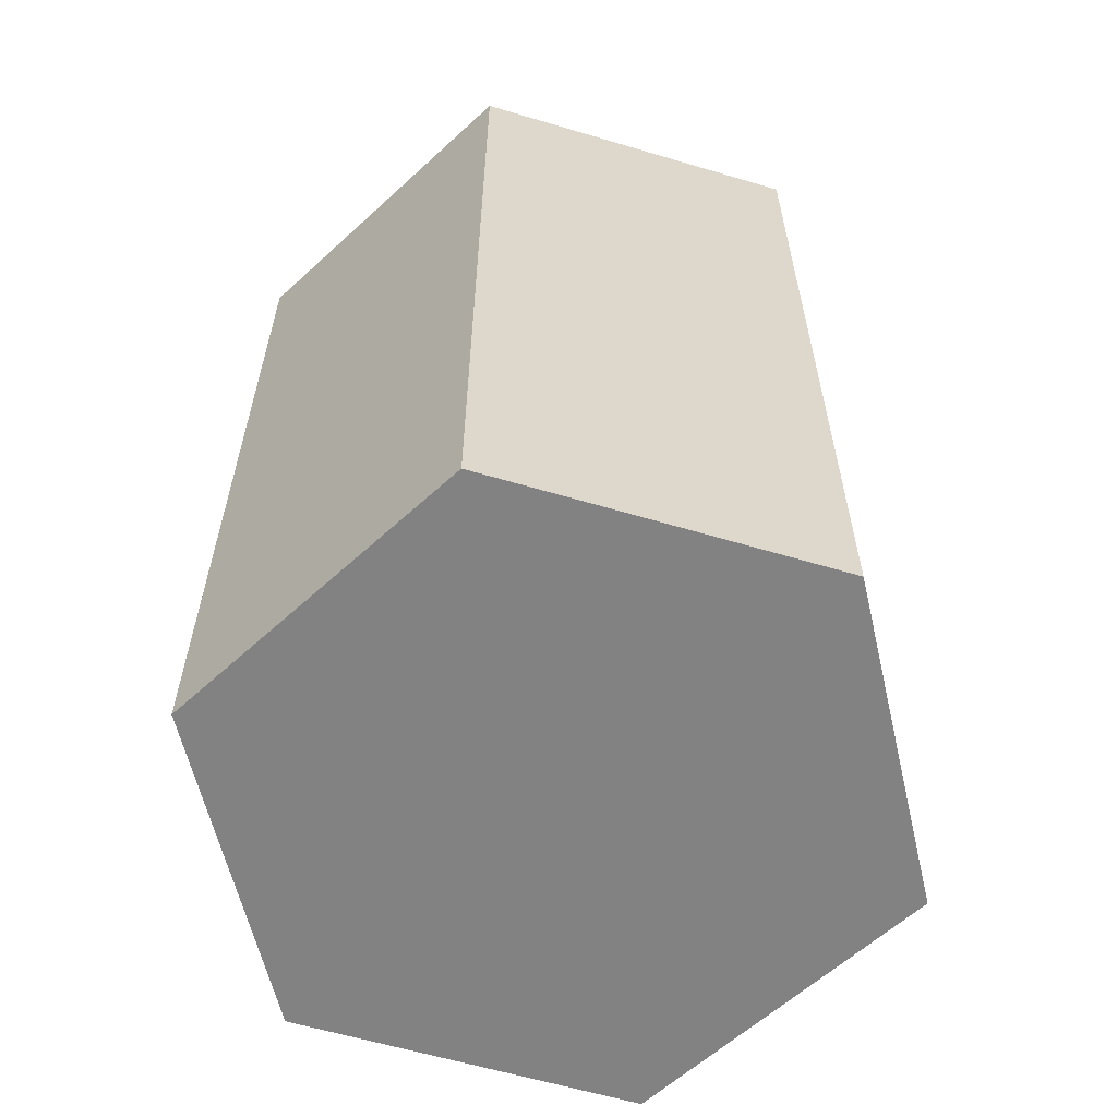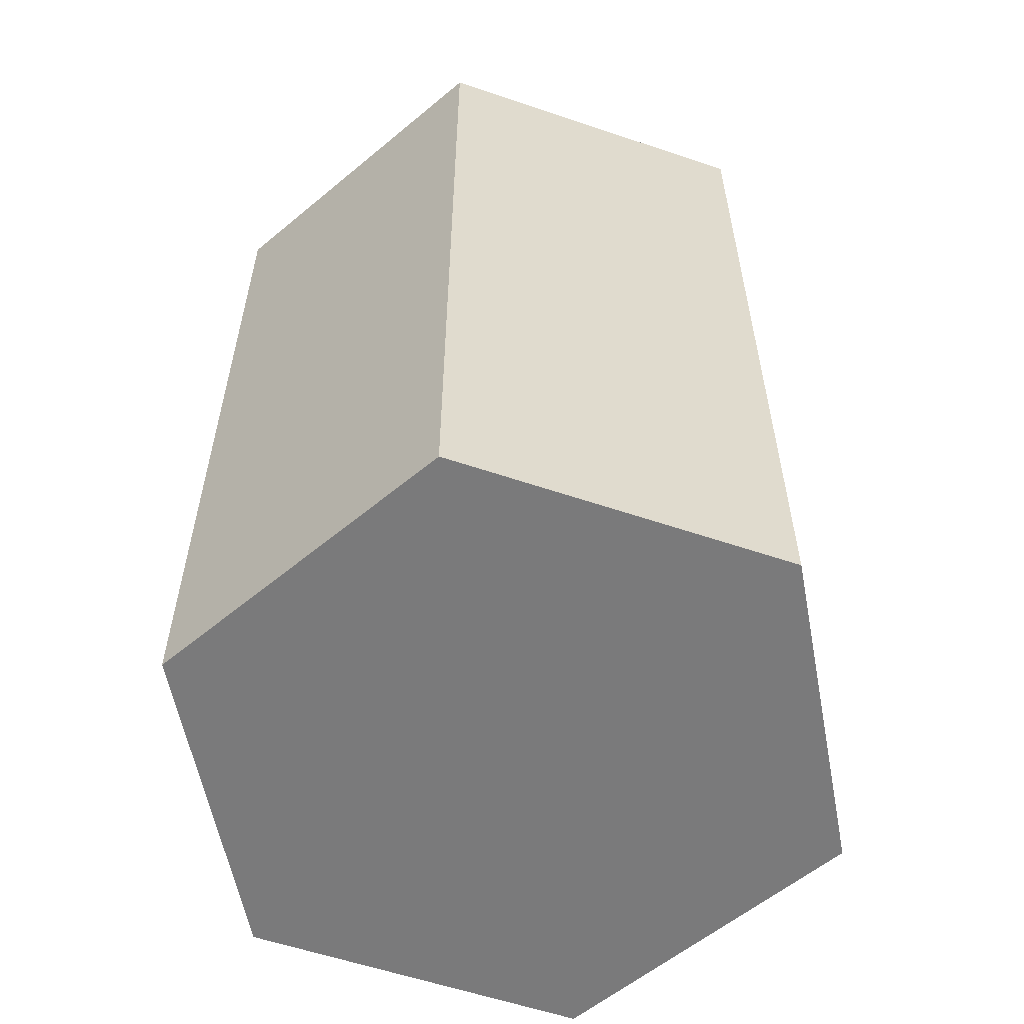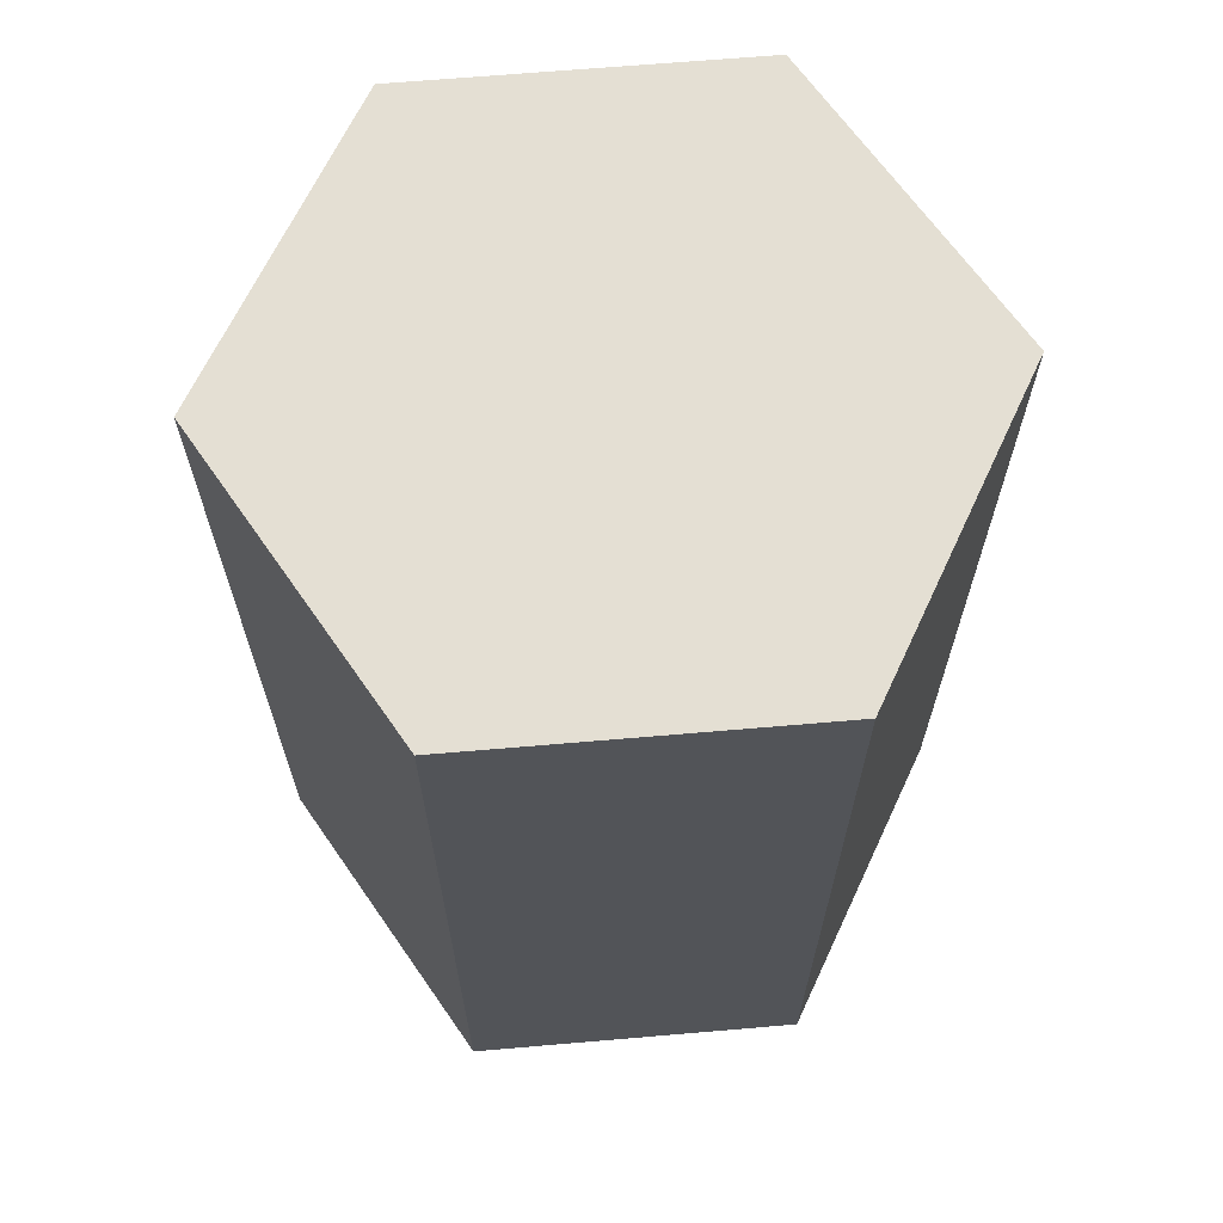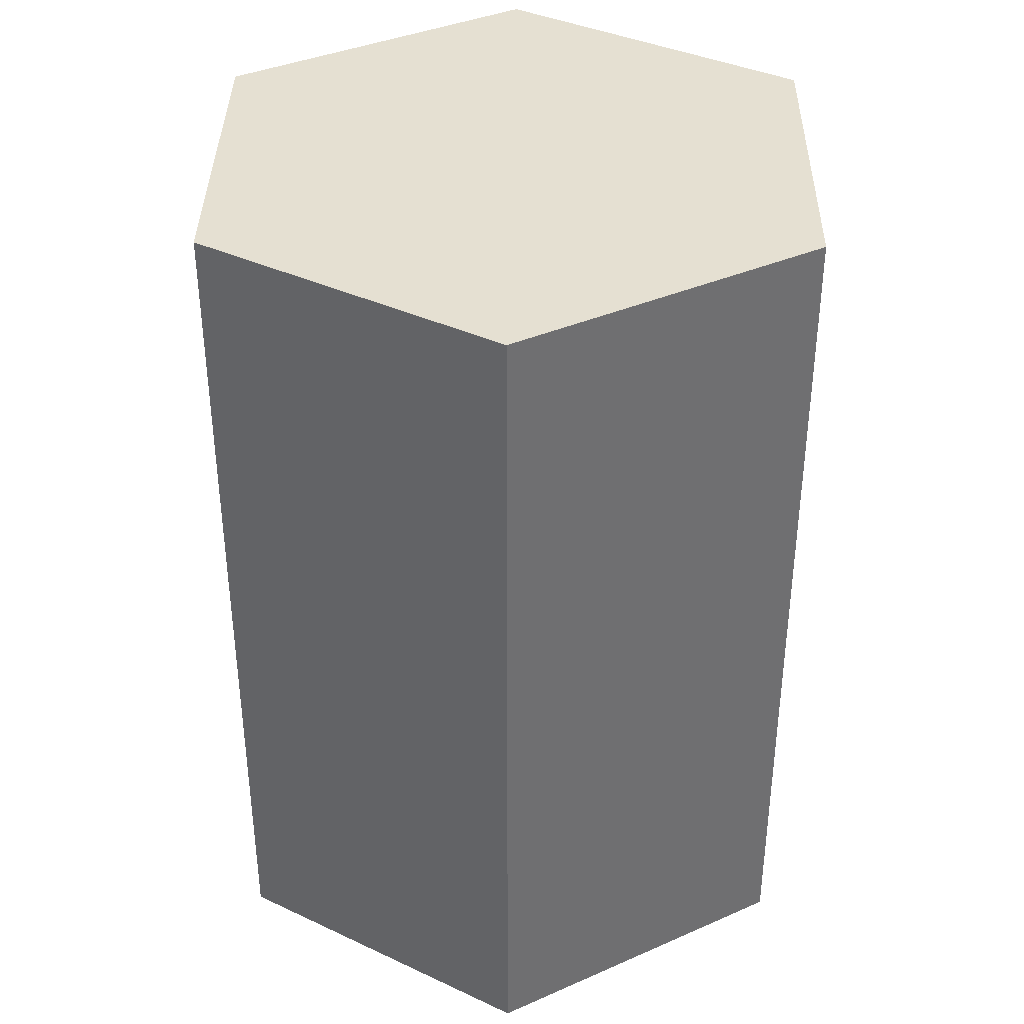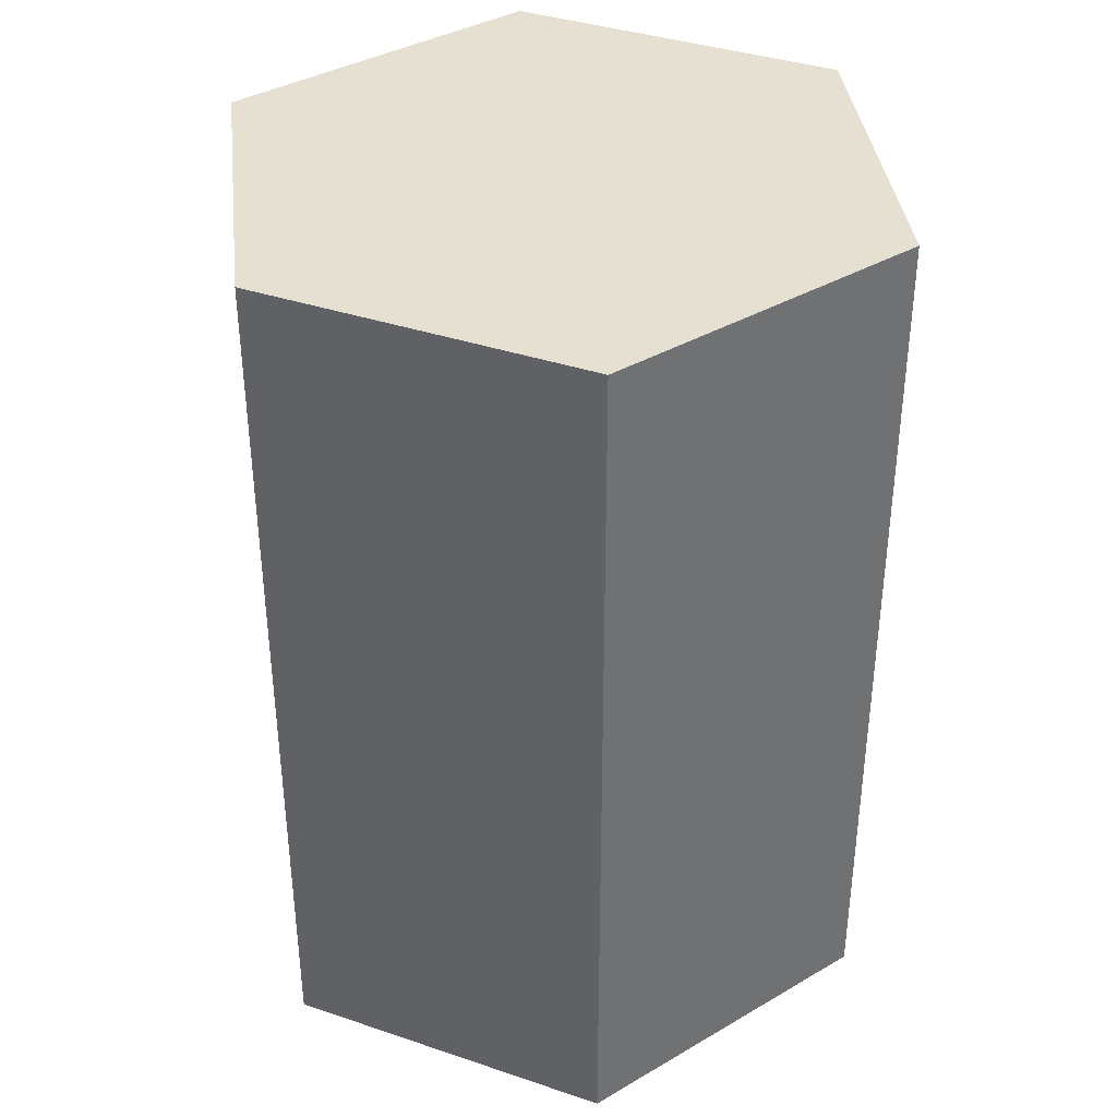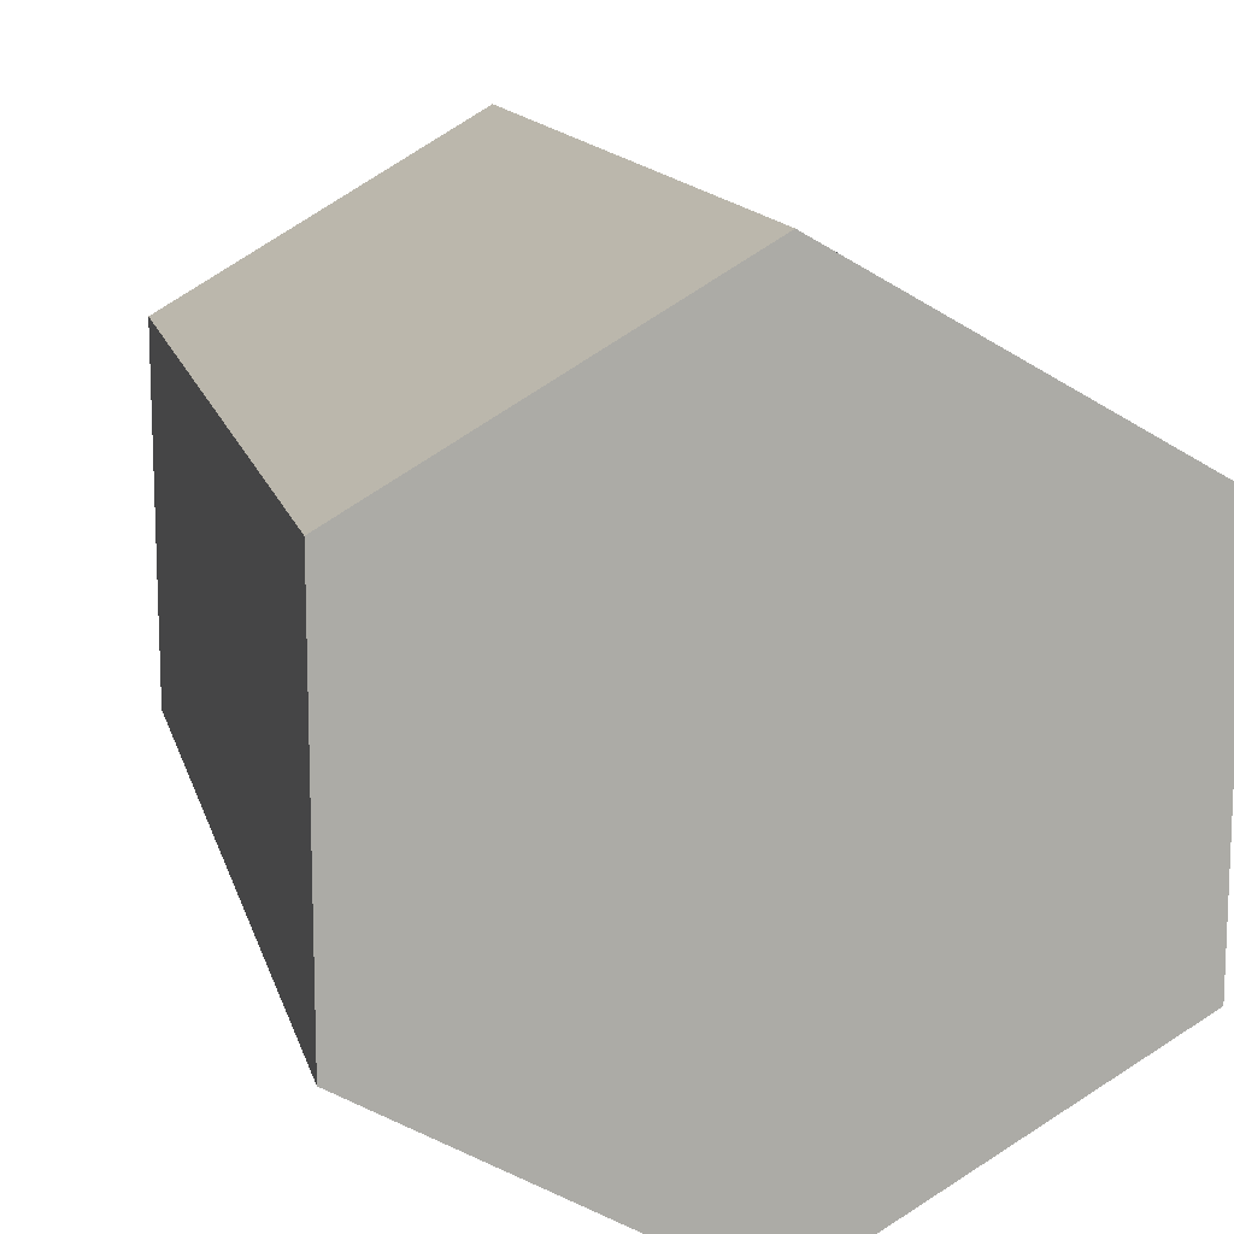
<metadata>
{"format":"obj","ext":"obj","renderer":"f3d","projection":"perspective","resolution":1024,"background":"white","views":[{"elev":-60.8,"azim":13.1,"up":"+Z"},{"elev":-58.1,"azim":-49.3,"up":"+Z"},{"elev":66.6,"azim":-154.9,"up":"+Z"},{"elev":37.7,"azim":120.8,"up":"+Z"},{"elev":37.7,"azim":173.3,"up":"+Z"},{"elev":13.6,"azim":166.4,"up":"+Y"}]}
</metadata>
<code>
o Whip.Segment.Standard.003
v 0 0.035 -0.04592
v 0 0.035 0.04592
v 0.03031 0.0175 0.04592
v 0.03031 0.0175 -0.04592
v 0.03031 -0.0175 0.04592
v 0.03031 -0.0175 -0.04592
v 0 -0.035 0.04592
v 0 -0.035 -0.04592
v -0.03031 -0.0175 0.04592
v -0.03031 -0.0175 -0.04592
v -0.03031 0.0175 0.04592
v -0.03031 0.0175 -0.04592
v 0 0.035 -0
v 0.03031 0.0175 0
v 0.03031 -0.0175 0
v 0 -0.035 0
v -0.03031 -0.0175 0
v -0.03031 0.0175 0
v -0.01516 0.02625 -0.04592
v -0.01516 0.02625 0.04592
v -0.03031 0 -0.04592
v -0.03031 -0 0.04592
v -0.01516 -0.02625 -0.04592
v -0.01516 -0.02625 0.04592
v 0.01516 -0.02625 -0.04592
v 0.01516 -0.02625 0.04592
v 0.03031 0 -0.04592
v 0.03031 -0 0.04592
v 0.01516 0.02625 -0.04592
v 0.01516 0.02625 0.04592
v 0 0 -0.04592
v 0 0 0.04592
v -0.03031 0 0
v -0.01516 0 -0.04592
v 0.01516 0 -0.04592
v -0.01516 -0 0.04592
v 0.01516 -0 0.04592
v 0.01516 0.02625 -0
v 0.03031 0 0
v 0.01516 -0.02625 0
v -0.01516 -0.02625 0
v -0.01516 0.02625 -0
f 42 2 13
f 24 17 41
f 26 16 40
f 28 15 39
f 30 14 38
f 30 32 37
f 24 32 36
f 31 29 35
f 31 23 34
f 22 18 33
f 33 12 21
f 17 21 10
f 9 33 17
f 34 10 21
f 12 34 21
f 19 31 34
f 35 4 27
f 6 35 27
f 25 31 35
f 20 32 2
f 11 36 20
f 9 36 22
f 26 32 7
f 5 37 26
f 3 37 28
f 38 4 29
f 13 29 1
f 2 38 13
f 39 6 27
f 14 27 4
f 3 39 14
f 40 8 25
f 15 25 6
f 15 26 40
f 41 10 23
f 16 23 8
f 16 24 41
f 19 13 1
f 12 42 19
f 18 20 42
f 42 20 2
f 24 9 17
f 26 7 16
f 28 5 15
f 30 3 14
f 30 2 32
f 24 7 32
f 31 1 29
f 31 8 23
f 22 11 18
f 33 18 12
f 17 33 21
f 9 22 33
f 34 23 10
f 12 19 34
f 19 1 31
f 35 29 4
f 6 25 35
f 25 8 31
f 20 36 32
f 11 22 36
f 9 24 36
f 26 37 32
f 5 28 37
f 3 30 37
f 38 14 4
f 13 38 29
f 2 30 38
f 39 15 6
f 14 39 27
f 3 28 39
f 40 16 8
f 15 40 25
f 15 5 26
f 41 17 10
f 16 41 23
f 16 7 24
f 19 42 13
f 12 18 42
f 18 11 20

</code>
